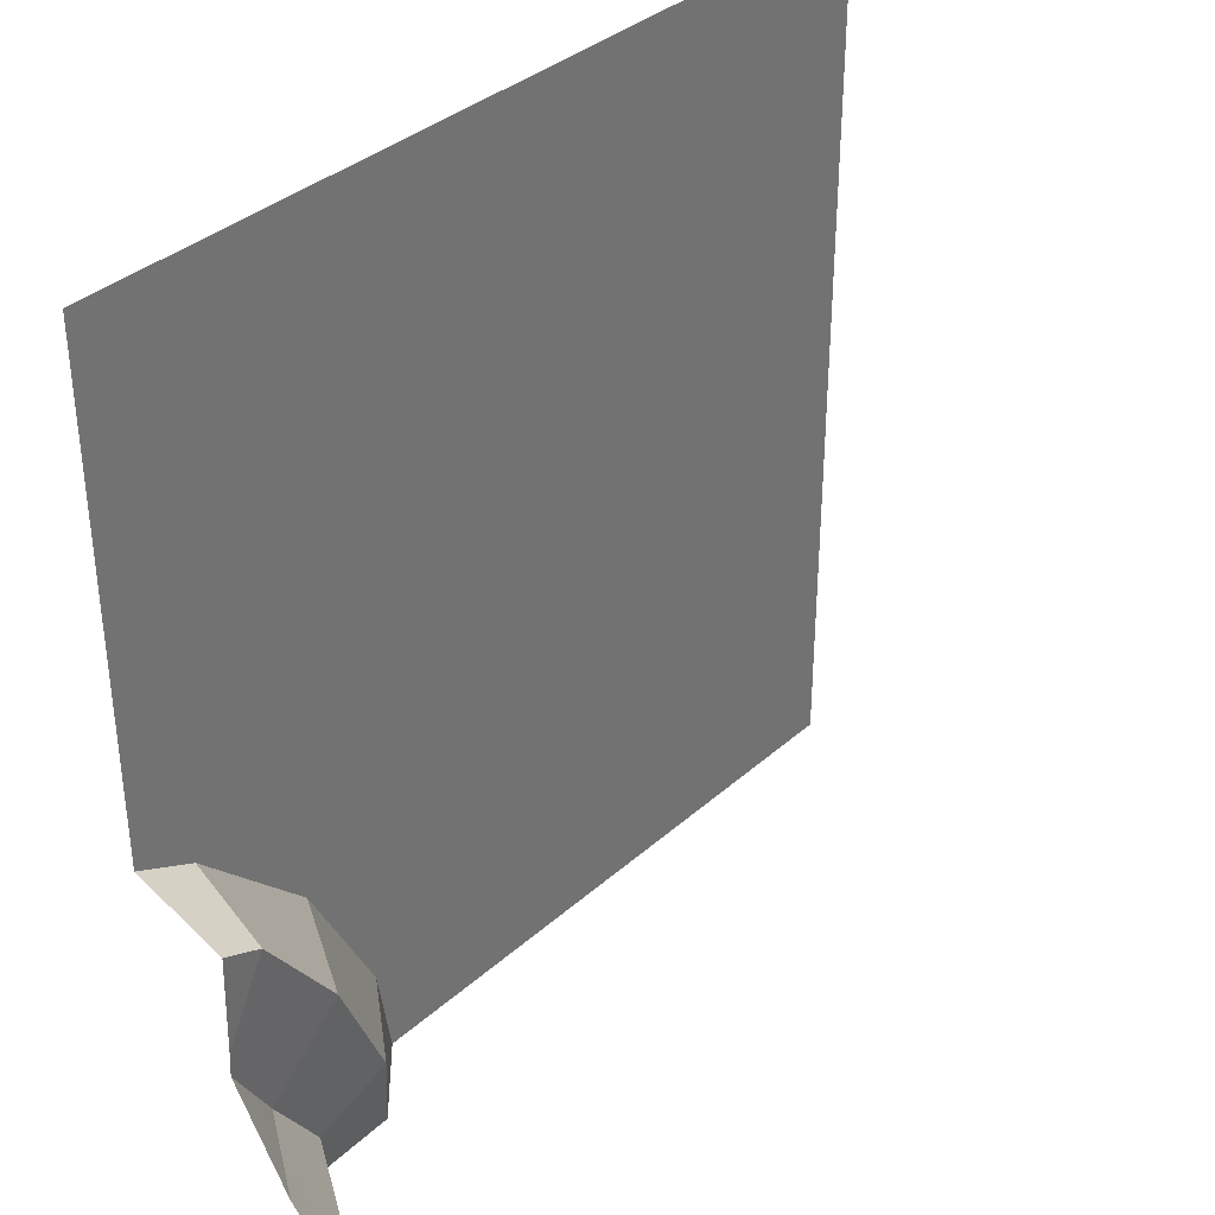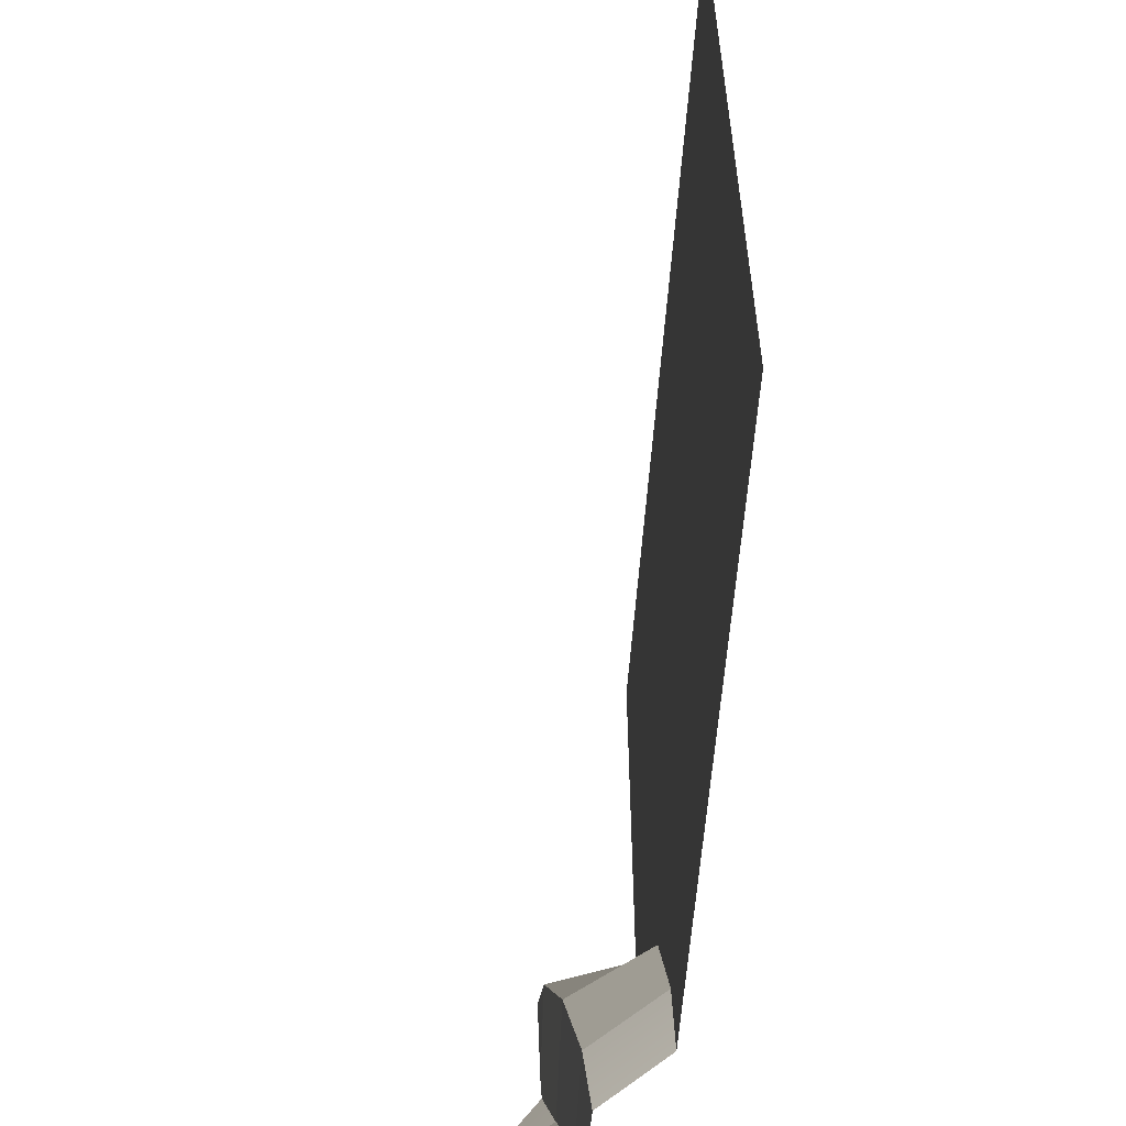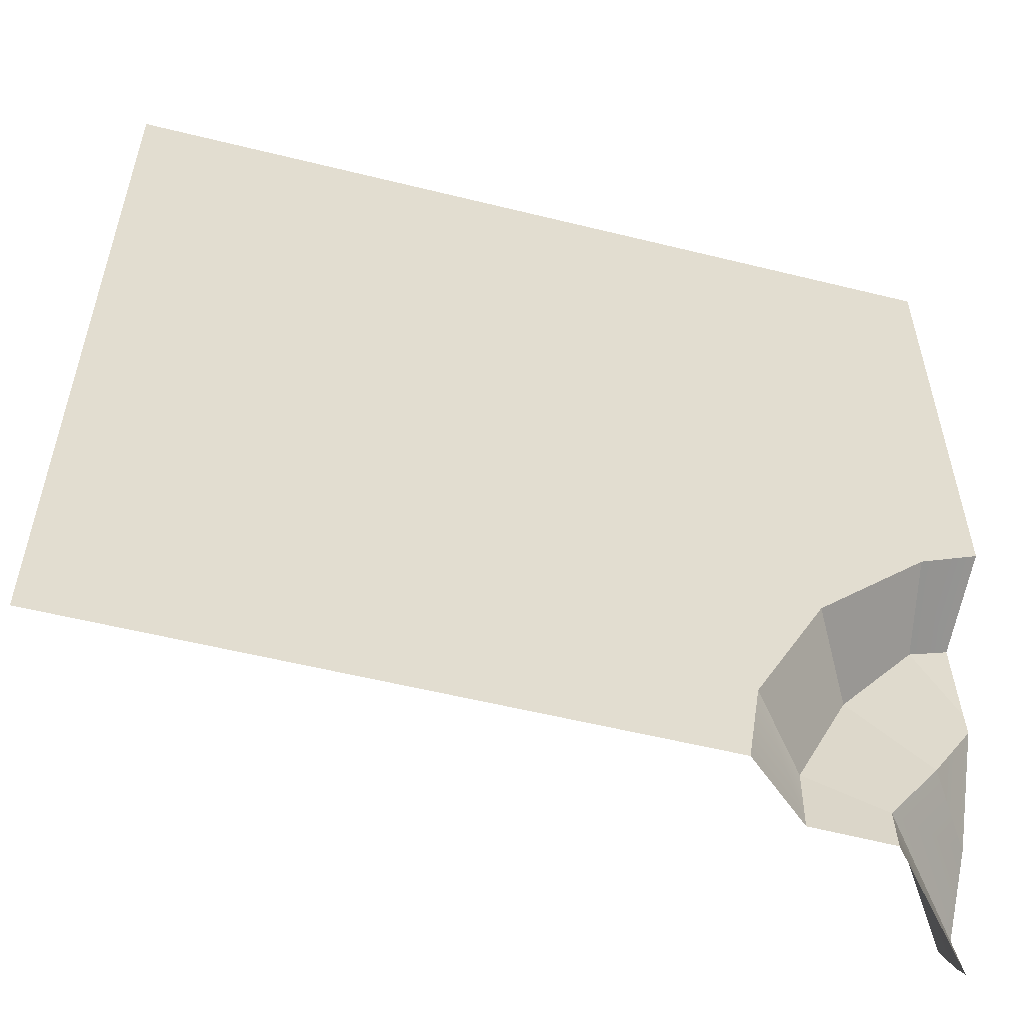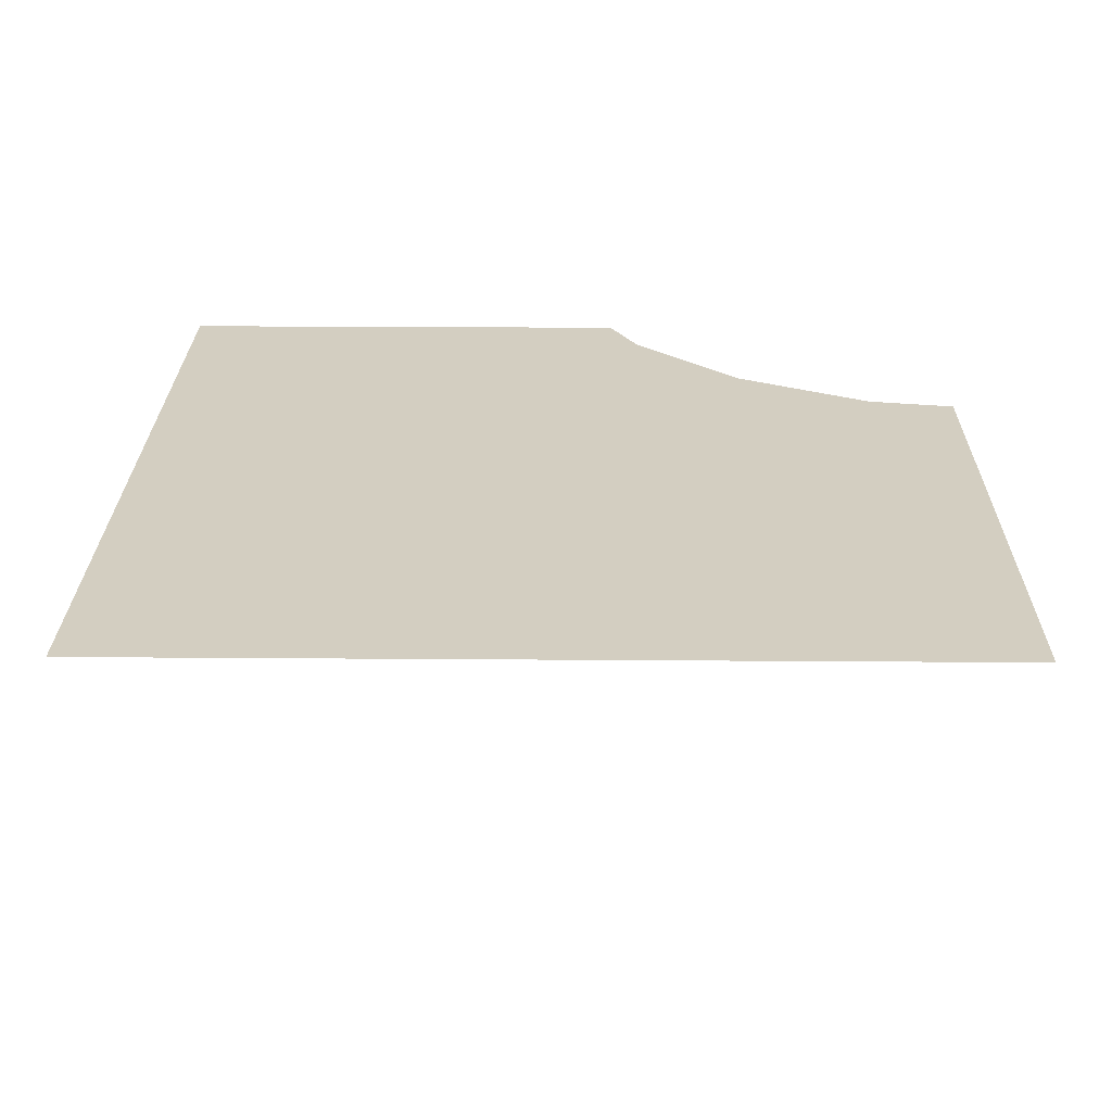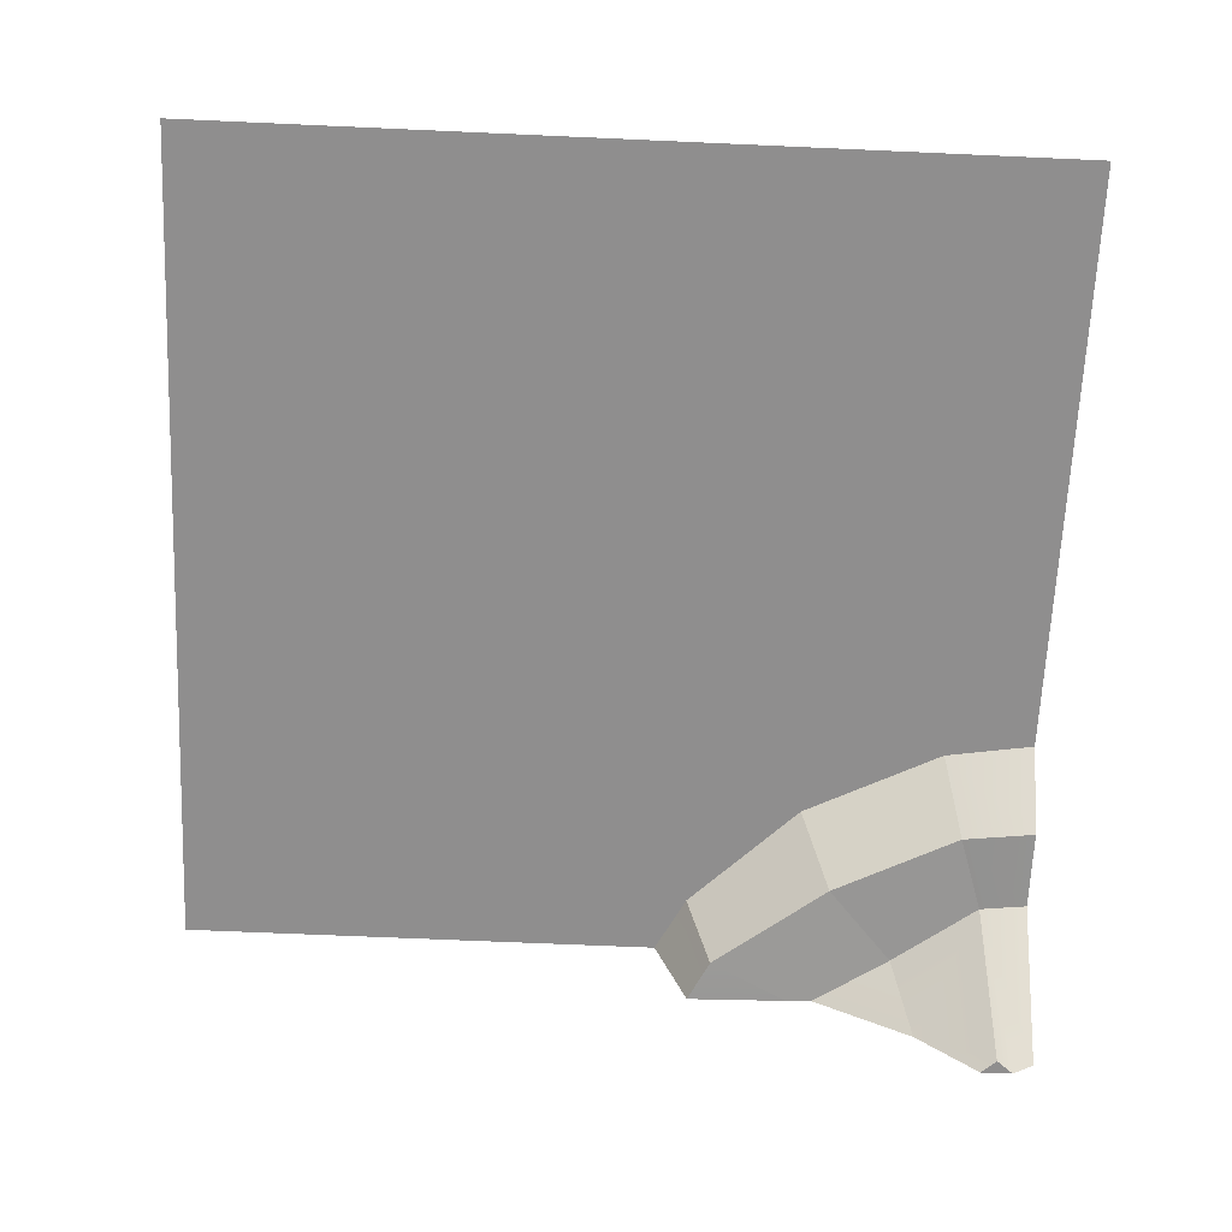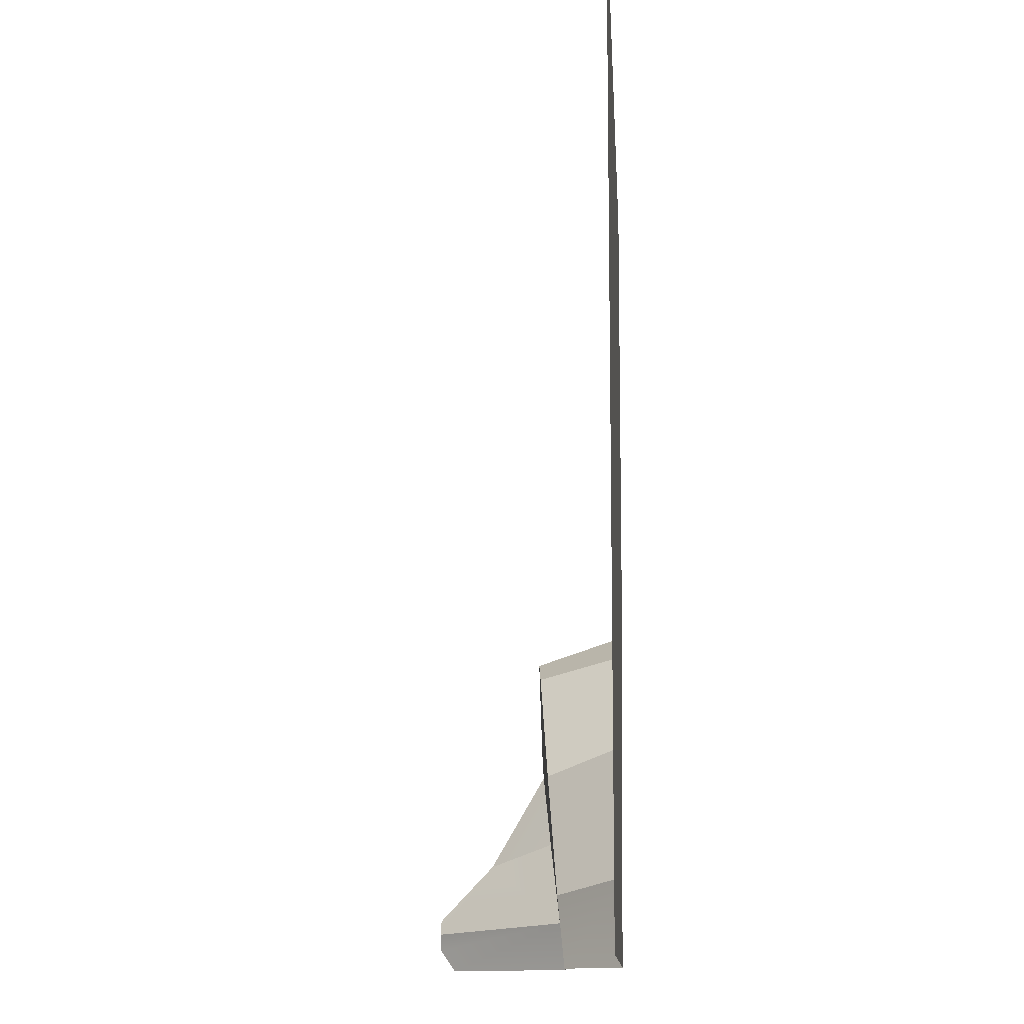
<metadata>
{"format":"obj","ext":"obj","renderer":"f3d","projection":"perspective","resolution":1024,"background":"white","views":[{"elev":36.1,"azim":-49.0,"up":"+Z"},{"elev":-58.1,"azim":85.8,"up":"+Z"},{"elev":-55.7,"azim":165.4,"up":"+Z"},{"elev":24.9,"azim":90.7,"up":"+Y"},{"elev":-65.0,"azim":87.4,"up":"+Y"},{"elev":-11.4,"azim":93.1,"up":"+Z"}]}
</metadata>
<code>
g mine_01
v -70.21 16.87 71.61
v -71.29 16.87 70.14
v -71.29 16.87 15.42
v 71.29 16.87 71.61
v 71.29 16.87 71.61
v -71.29 16.87 7.685
v -52.2 16.87 -2.042
v -30.26 16.87 -23.98
v 71.29 16.87 71.61
v -16.17 16.87 -51.63
v 71.29 16.87 -69.9
v 59.9 16.87 -71.61
v -13.01 16.87 -71.61
v 71.29 16.87 -71.61
v -71.29 16.87 71.61
v -52.2 16.87 -2.042
v -61.48 16.87 -14.93
v -43.03 16.87 -33.38
v -30.26 16.87 -23.98
v -31.19 16.87 -56.63
v -16.17 16.87 -51.63
v -28.82 16.87 -71.61
v -13.01 16.87 -71.61
v -71.29 16.87 -9.934
v -71.29 16.87 7.685
v -61.48 16.87 -14.93
v -64.33 1.816 -18.73
v -50.51 3.637 -37.84
v -43.03 16.87 -33.38
v -43.03 16.87 -33.38
v -50.51 3.637 -37.84
v -40.79 5.574 -59.18
v -31.19 16.87 -56.63
v -31.19 16.87 -56.63
v -40.79 5.574 -59.18
v -40.05 6.828 -71.61
v -28.82 16.87 -71.61
v -71.29 2.069 -36.29
v -63.65 3.637 -49.08
v -50.51 3.637 -37.84
v -64.33 1.816 -18.73
v -71.29 1.816 -31.89
v -50.51 3.637 -37.84
v -63.65 3.637 -49.08
v -54.06 5.574 -63.49
v -40.79 5.574 -59.18
v -40.79 5.574 -59.18
v -54.06 5.574 -63.49
v -53.75 6.581 -71.61
v -40.05 6.828 -71.61
v -71.29 -7.454 -52.62
v -71.29 -16.87 -62.54
v -68.97 -16.87 -65.02
v -54.06 5.574 -63.49
v -63.65 3.637 -49.08
v -54.06 5.574 -63.49
v -68.97 -16.87 -65.02
v -71.29 -16.87 -67.88
v -71.29 -14.34 -71.61
v -53.75 6.581 -71.61
v -68.97 -16.87 -65.02
v -71.29 -16.87 -62.54
v -71.29 -16.87 -65.99
v -71.29 1.274 -15.18
v -64.33 1.816 -18.73
v -61.48 16.87 -14.93
v -71.29 16.87 -9.934
v -71.29 1.816 -31.89
v -64.33 1.816 -18.73
v -71.29 1.274 -15.18
v -71.29 -7.454 -52.62
v -63.65 3.637 -49.08
v -71.29 2.069 -36.29
v -71.29 -16.87 -67.88
v -68.97 -16.87 -65.02
v -71.29 -16.87 -65.99
f 3 2 1
f 4 3 1
f 3 4 5
f 6 3 5
f 5 7 6
f 8 7 5
f 9 8 5
f 10 8 4
f 11 10 4
f 10 11 12
f 12 13 10
f 14 12 11
f 15 1 2
f 18 17 16
f 19 18 16
f 20 18 19
f 21 20 19
f 22 20 21
f 23 22 21
f 16 17 24
f 25 16 24
f 28 27 26
f 29 28 26
f 32 31 30
f 33 32 30
f 36 35 34
f 37 36 34
f 40 39 38
f 38 41 40
f 38 42 41
f 45 44 43
f 46 45 43
f 49 48 47
f 50 49 47
f 53 52 51
f 51 54 53
f 51 55 54
f 58 57 56
f 56 59 58
f 56 60 59
f 63 62 61
f 66 65 64
f 67 66 64
f 70 69 68
f 73 72 71
f 76 75 74

</code>
